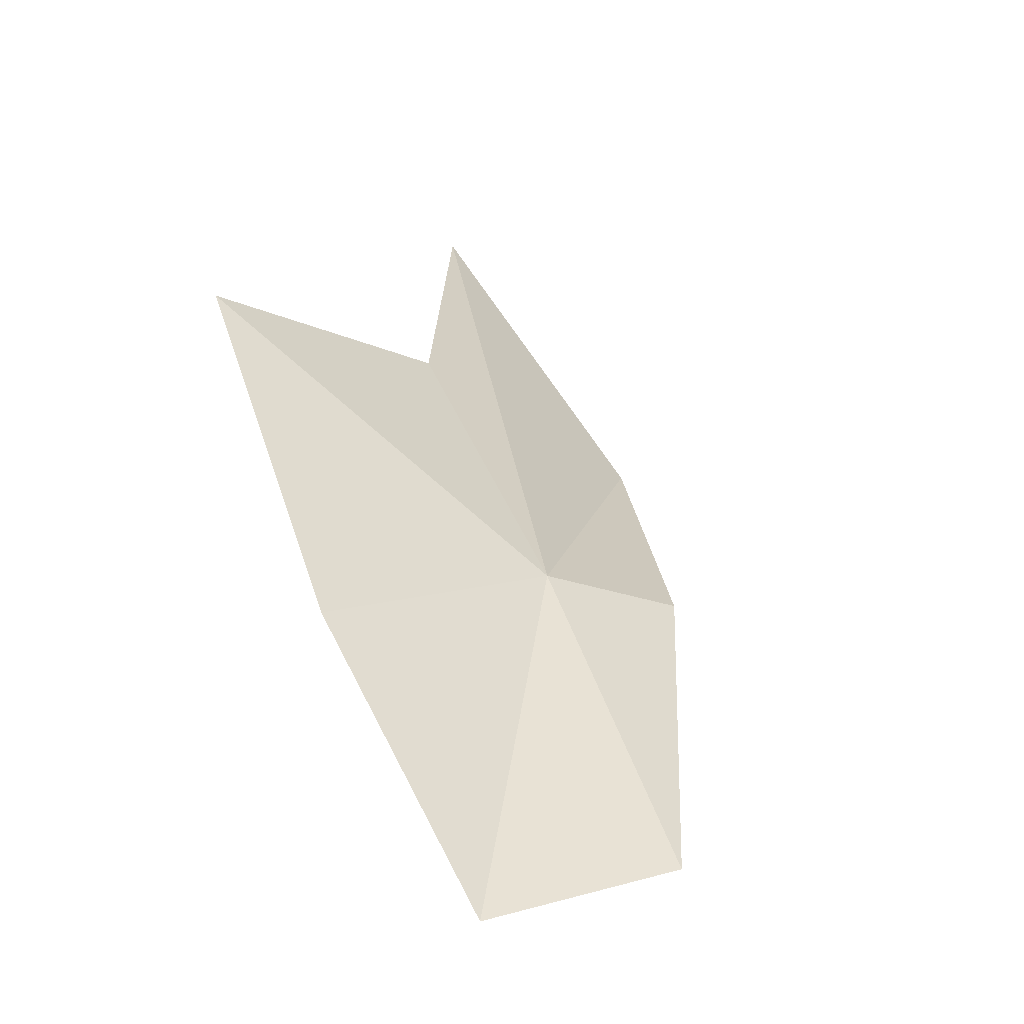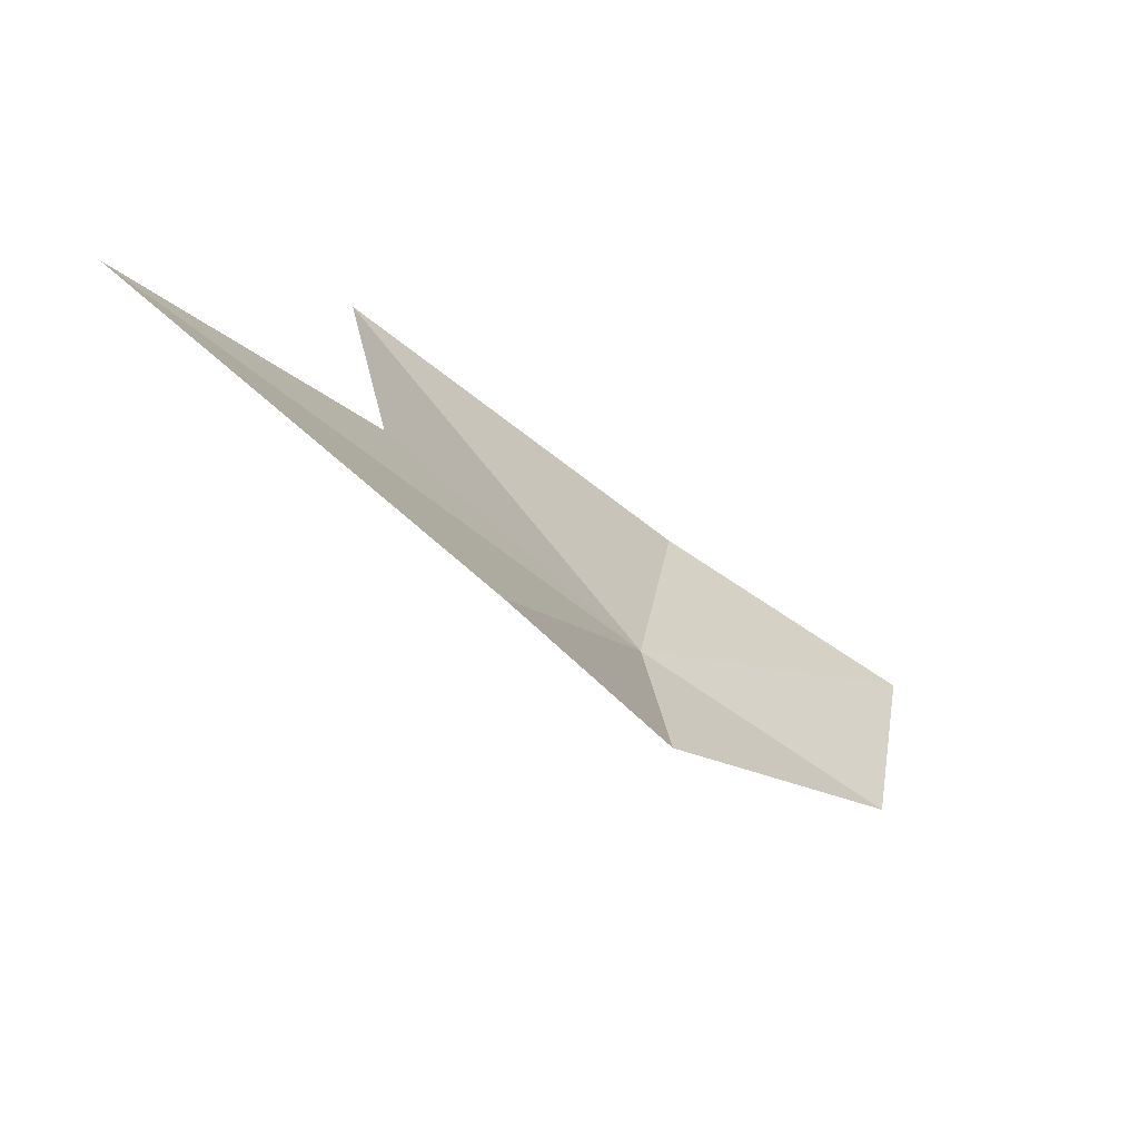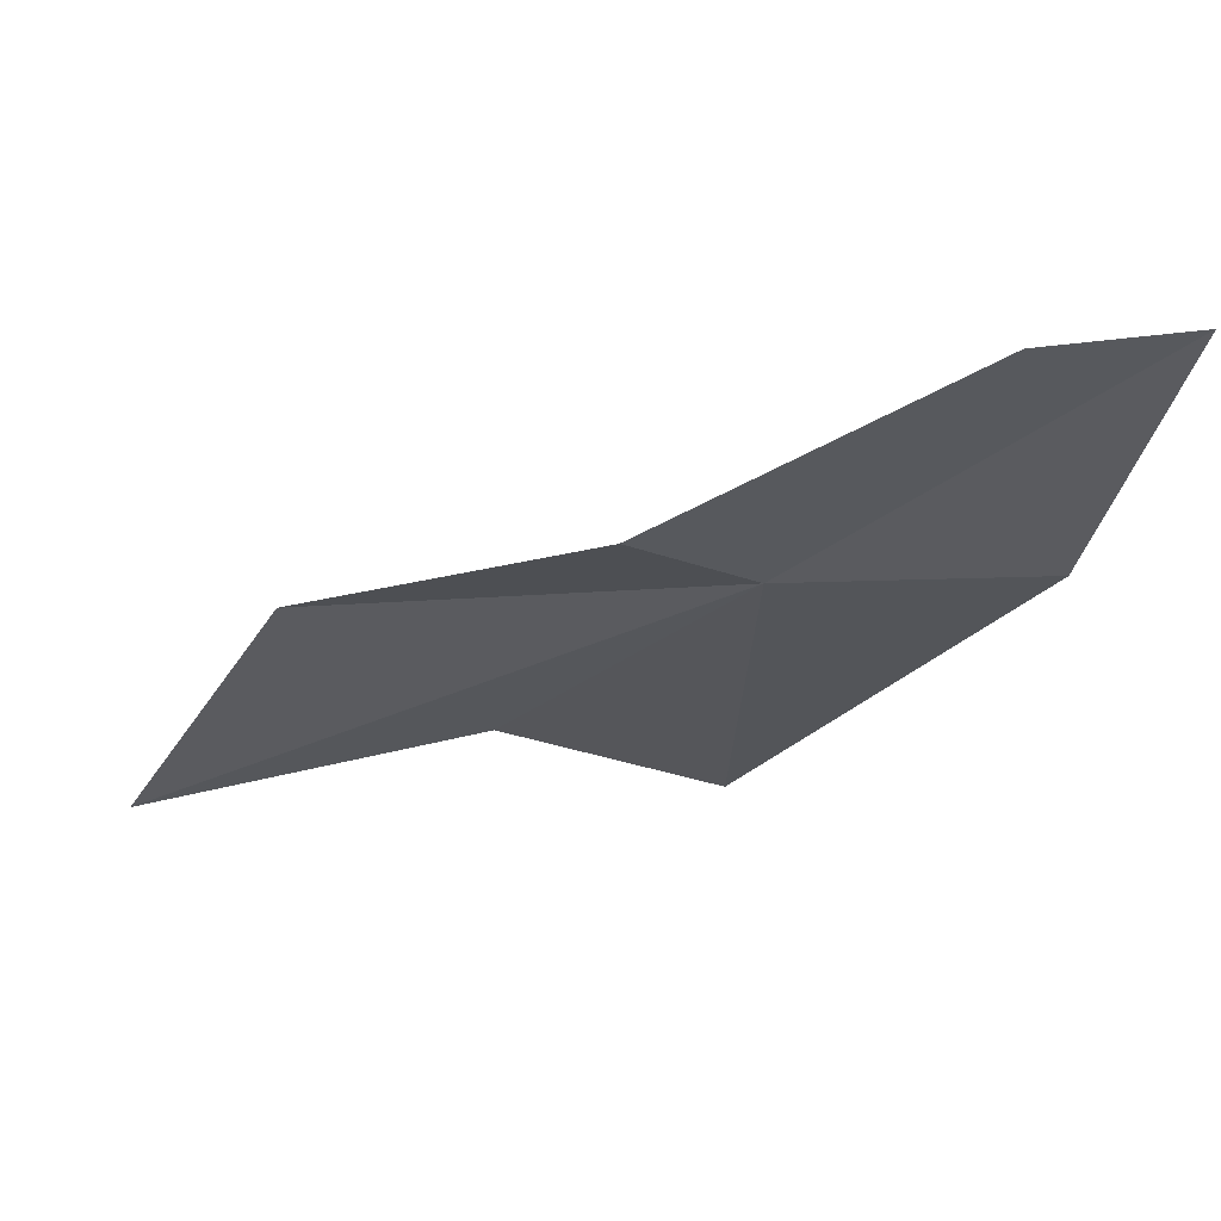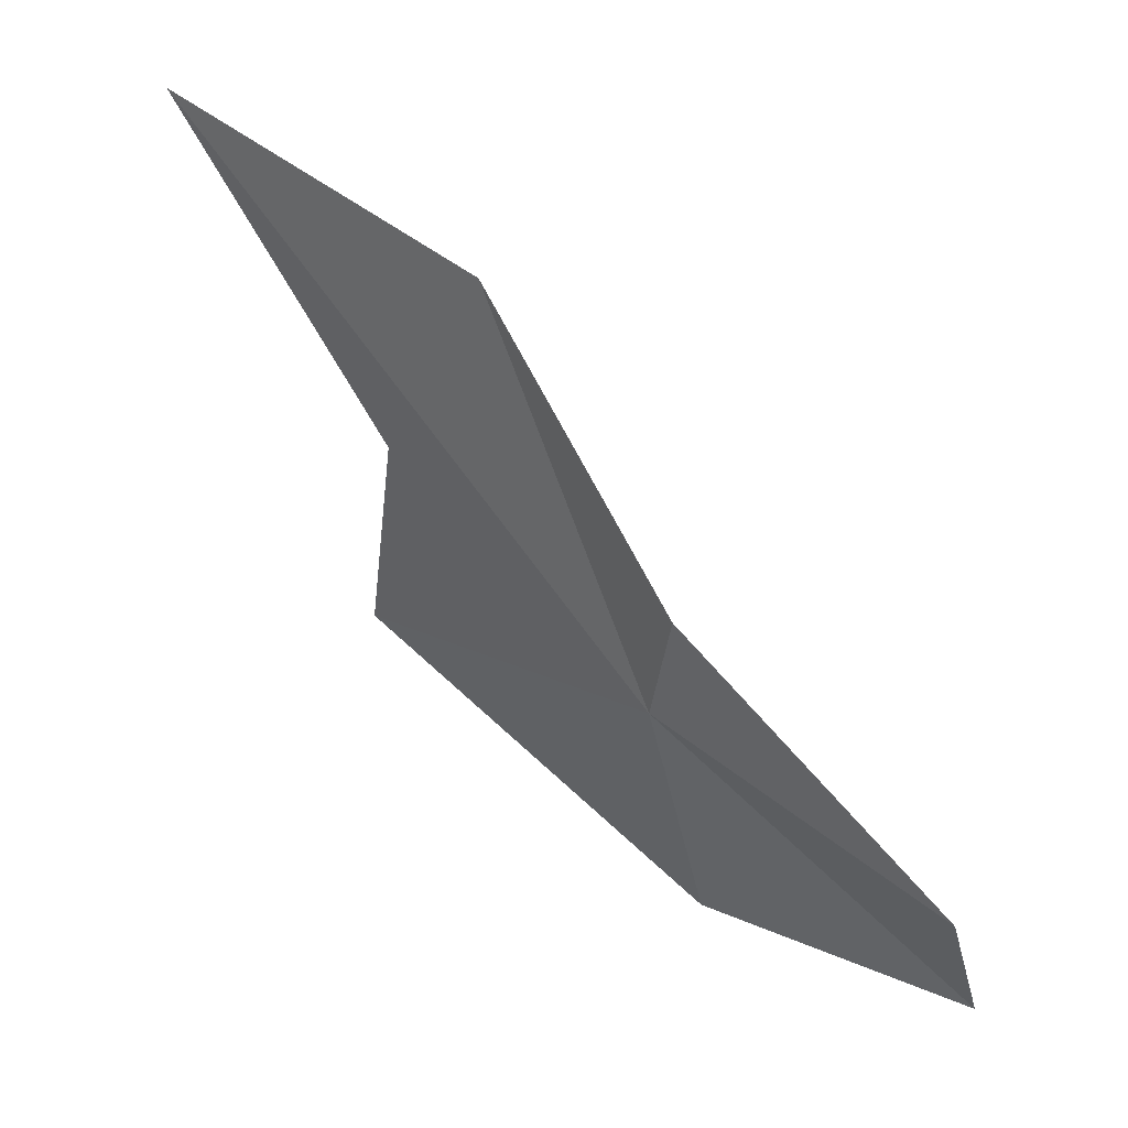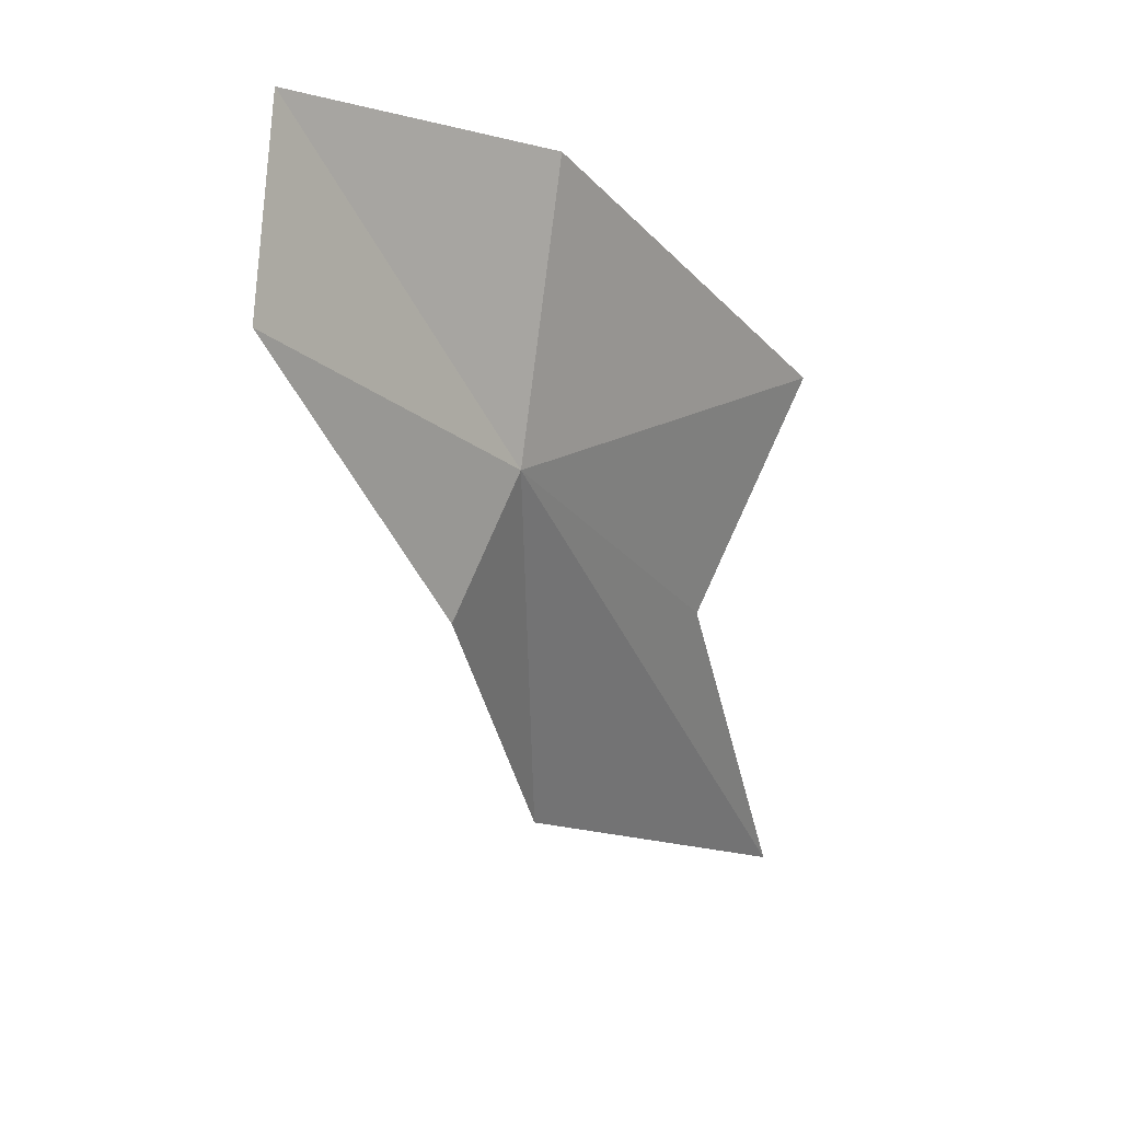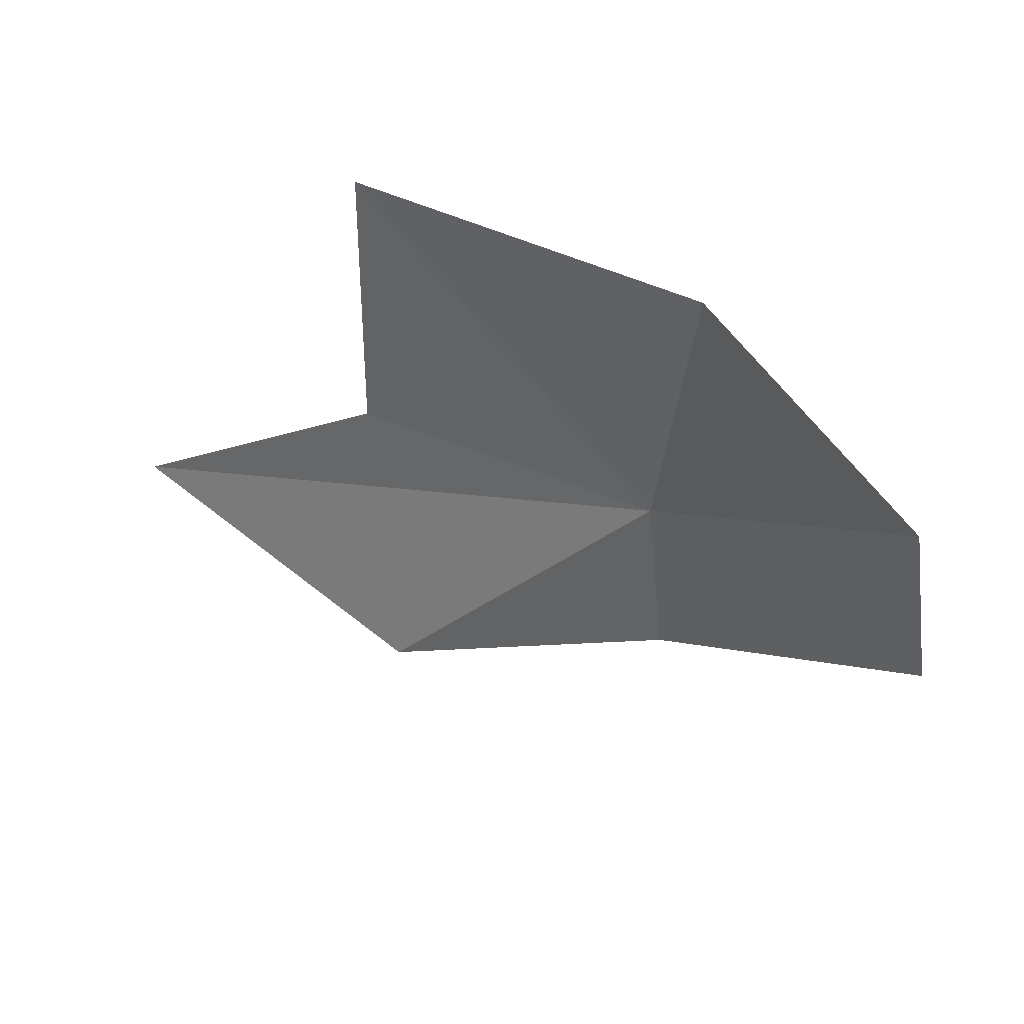
<metadata>
{"format":"obj","ext":"obj","renderer":"f3d","projection":"perspective","resolution":1024,"background":"white","views":[{"elev":-5.2,"azim":-64.4,"up":"+Z"},{"elev":5.3,"azim":88.7,"up":"+Y"},{"elev":-75.9,"azim":167.6,"up":"+Y"},{"elev":-65.4,"azim":93.2,"up":"+Y"},{"elev":-65.1,"azim":-107.2,"up":"+Y"},{"elev":-48.4,"azim":-114.9,"up":"+Z"}]}
</metadata>
<code>
v 73.94 28.62 41.92
v 73.08 34.94 47.22
v 77.49 32.82 46.43
v 68.95 30.25 41.09
v 83.75 35.48 50.16
v 81.44 30.38 44.42
v 76.36 27.2 41.47
v 71.52 25.18 37.06
v 68.45 27.19 36.4
f 1 3 2
f 1 2 4
f 1 6 5
f 1 7 6
f 1 9 8
f 1 4 9
f 1 5 3
f 1 8 7

</code>
